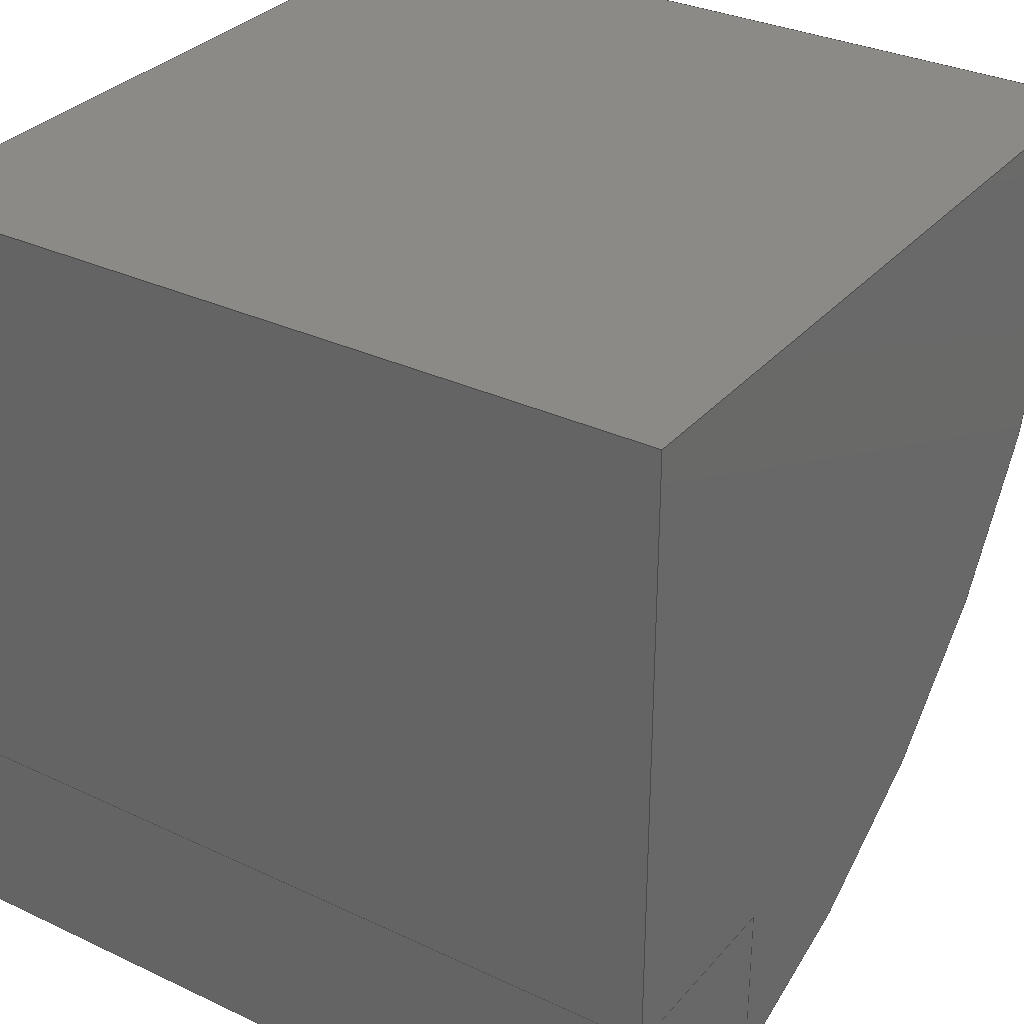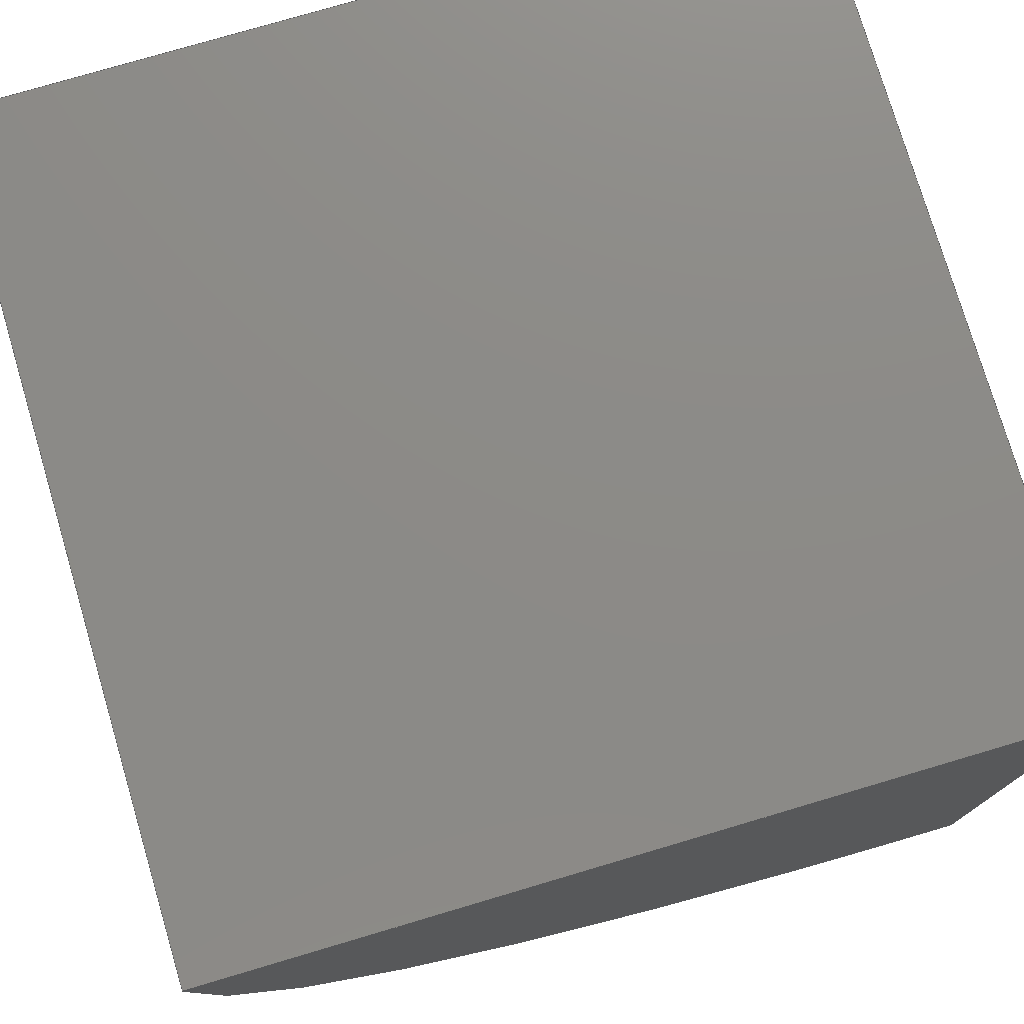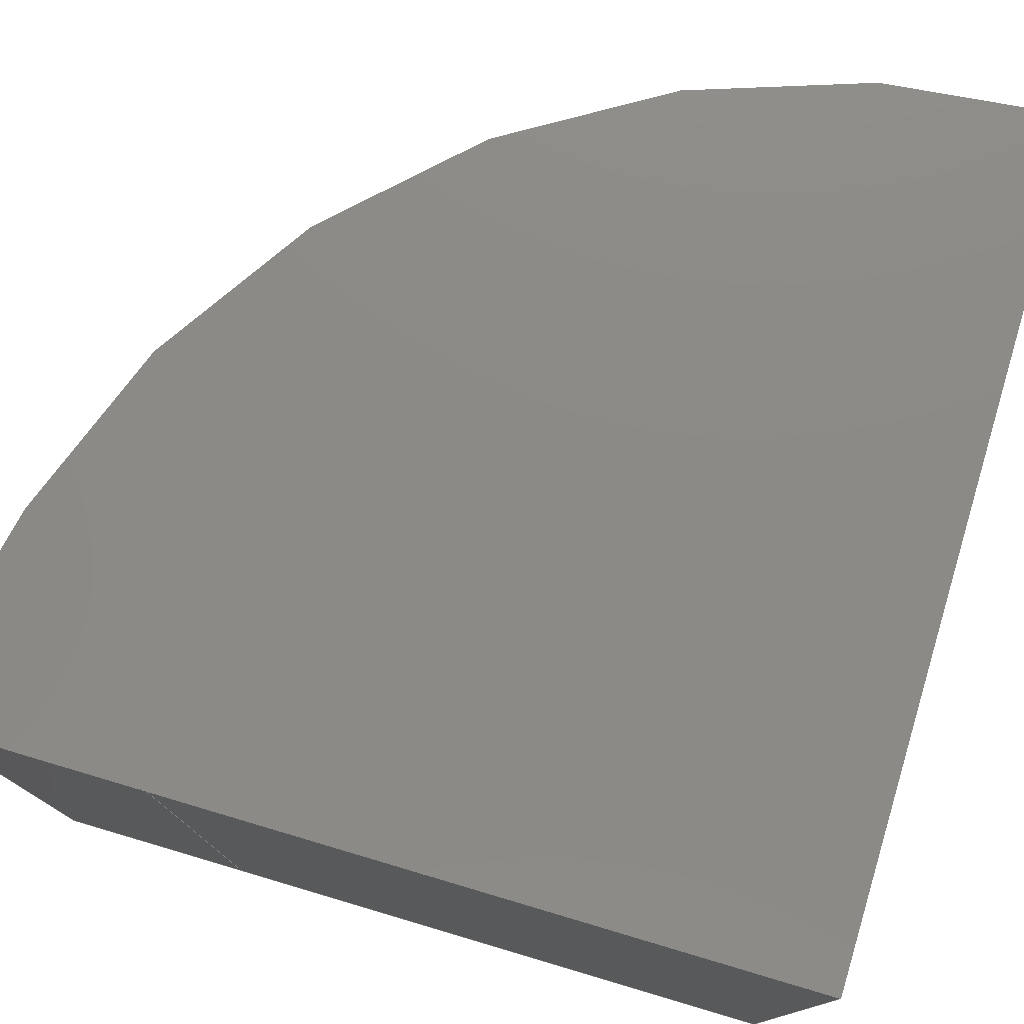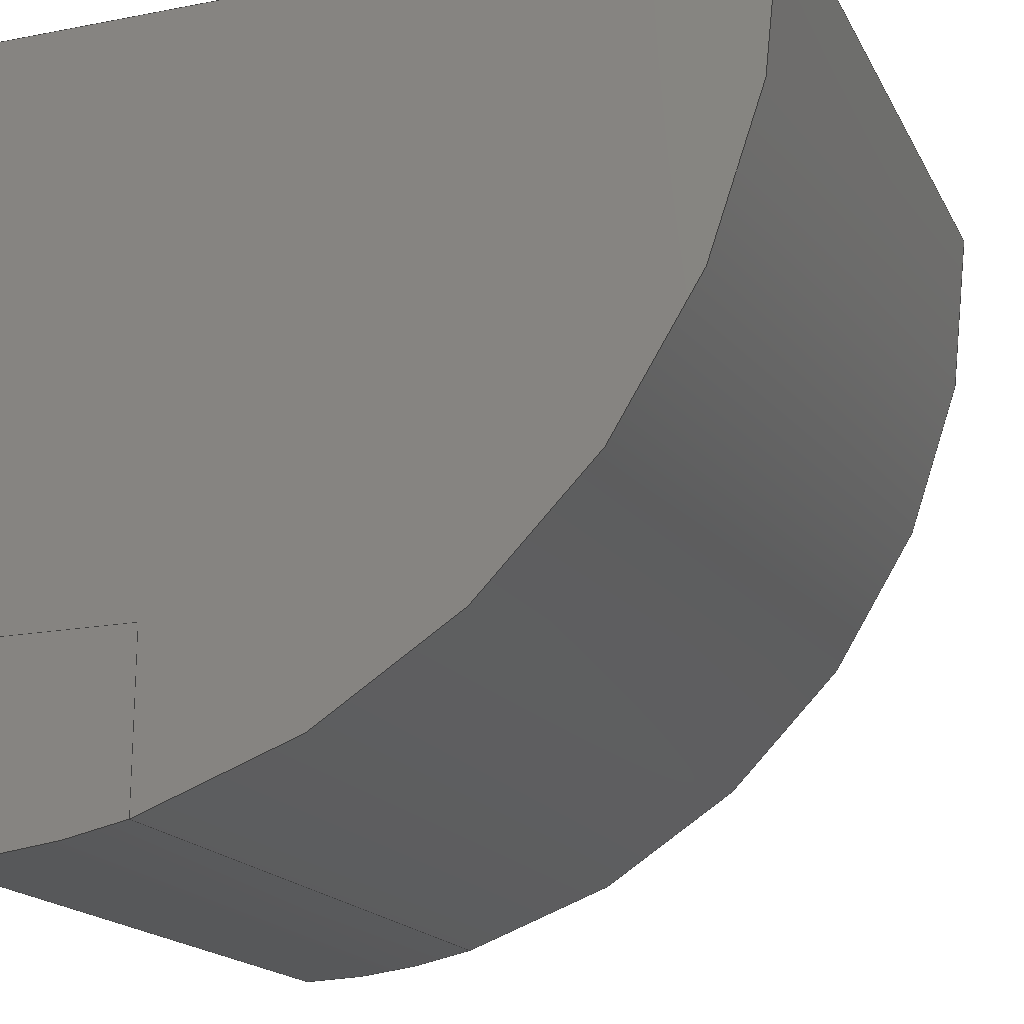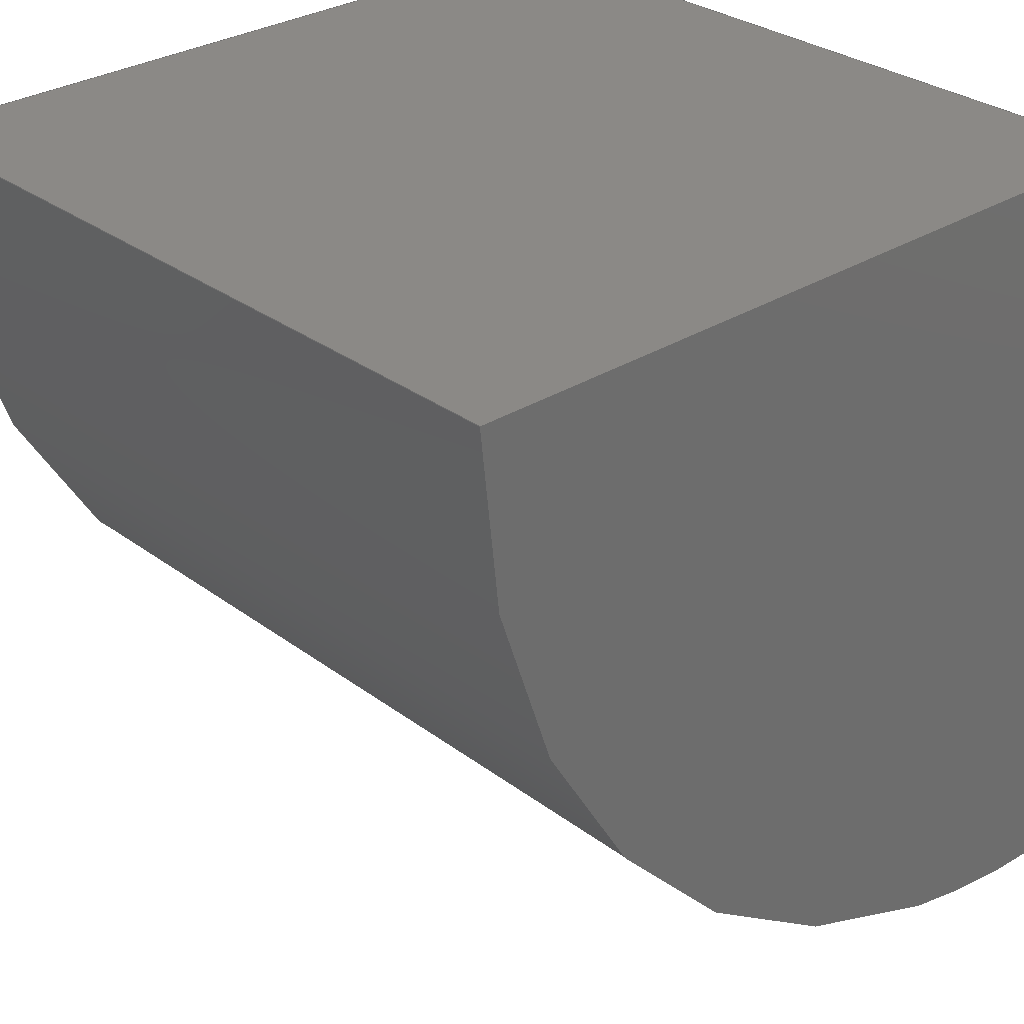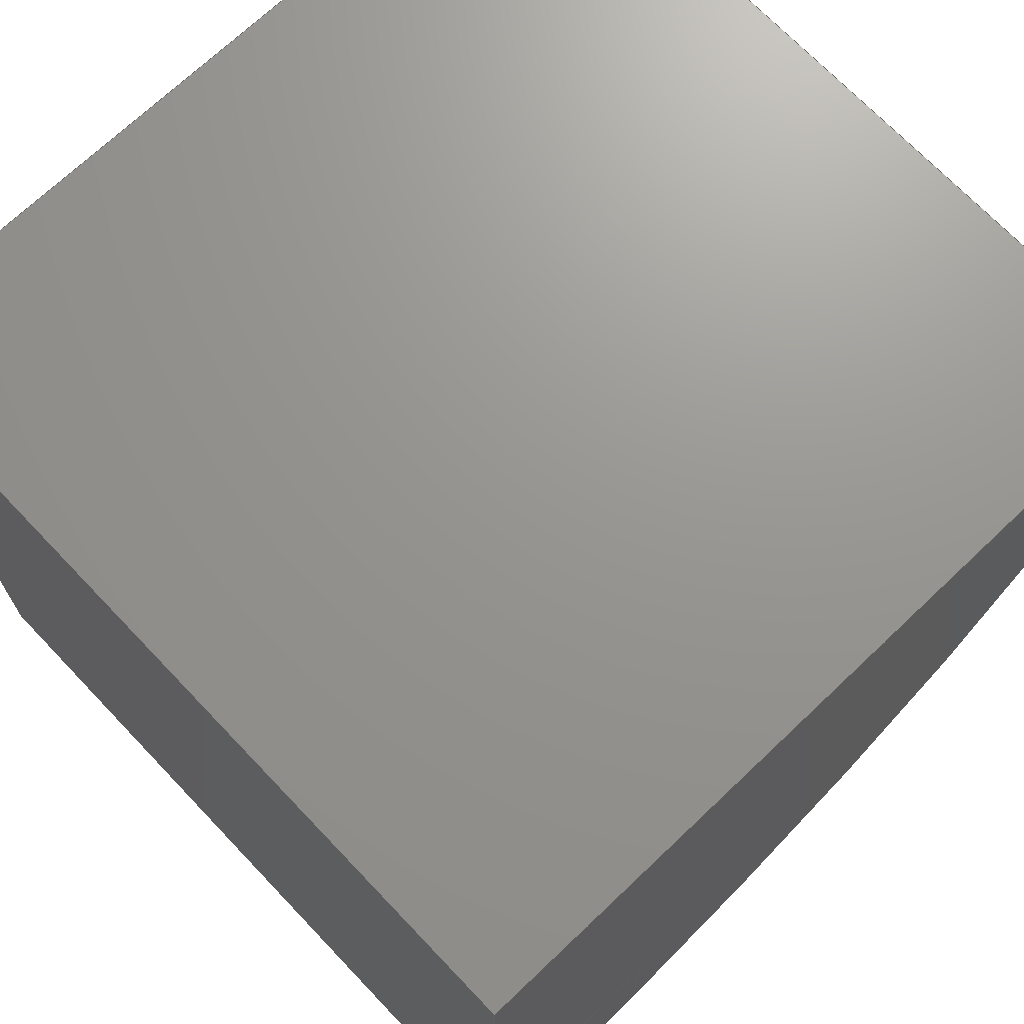
<metadata>
{"format":"step","ext":"stp","renderer":"f3d","projection":"perspective","resolution":1024,"background":"white","views":[{"elev":31.9,"azim":123.5,"up":"+Y"},{"elev":76.8,"azim":-16.5,"up":"+Y"},{"elev":77.6,"azim":106.5,"up":"+Z"},{"elev":-17.9,"azim":-159.5,"up":"+Y"},{"elev":30.0,"azim":-42.6,"up":"+Y"},{"elev":70.6,"azim":136.4,"up":"+Y"}]}
</metadata>
<code>
ISO-10303-21;
DATA;
#1=PRODUCT_DEFINITION_CONTEXT('',#6,'design');
#2=APPLICATION_PROTOCOL_DEFINITION('INTERNATIONAL STANDARD','automotive_design',1994,#6);
#3=PRODUCT_CATEGORY_RELATIONSHIP('NONE','NONE',#7,#8);
#4=SHAPE_DEFINITION_REPRESENTATION(#9,#10);
#5= (GEOMETRIC_REPRESENTATION_CONTEXT(3)GLOBAL_UNCERTAINTY_ASSIGNED_CONTEXT((#11))GLOBAL_UNIT_ASSIGNED_CONTEXT((#12,#13,#14))REPRESENTATION_CONTEXT('NONE','WORKSPACE'));
#6=APPLICATION_CONTEXT(' ');
#7=PRODUCT_CATEGORY('part','NONE');
#8=PRODUCT_RELATED_PRODUCT_CATEGORY('detail',' ',(#15));
#9=PRODUCT_DEFINITION_SHAPE('NONE','NONE',#16);
#10=ADVANCED_BREP_SHAPE_REPRESENTATION('1',(#17,#18),#5);
#11=UNCERTAINTY_MEASURE_WITH_UNIT(LENGTH_MEASURE(1e-06),#12,'','');
#12= (CONVERSION_BASED_UNIT('MILLIMETRE',#19)LENGTH_UNIT()NAMED_UNIT(#20));
#13= (NAMED_UNIT(#21)PLANE_ANGLE_UNIT()SI_UNIT($,.RADIAN.));
#14= (NAMED_UNIT(#21)SOLID_ANGLE_UNIT()SI_UNIT($,.STERADIAN.));
#15=PRODUCT('1','1','PART-1-DESC',(#22));
#16=PRODUCT_DEFINITION('NONE','NONE',#23,#1);
#17=MANIFOLD_SOLID_BREP('1',#24);
#18=AXIS2_PLACEMENT_3D('',#25,#26,#27);
#19=LENGTH_MEASURE_WITH_UNIT(LENGTH_MEASURE(1),#28);
#20=DIMENSIONAL_EXPONENTS(1,0,0,0,0,0,0);
#21=DIMENSIONAL_EXPONENTS(0,0,0,0,0,0,0);
#22=PRODUCT_CONTEXT('',#6,'mechanical');
#23=PRODUCT_DEFINITION_FORMATION_WITH_SPECIFIED_SOURCE(' ','NONE',#15,.NOT_KNOWN.);
#24=CLOSED_SHELL('',(#29,#30,#31,#32,#33,#34,#35,#36,#37));
#25=CARTESIAN_POINT('',(0,0,0));
#26=DIRECTION('',(0,0,1));
#27=DIRECTION('',(1,0,0));
#28= (NAMED_UNIT(#20)LENGTH_UNIT()SI_UNIT(.MILLI.,.METRE.));
#29=ADVANCED_FACE('',(#38),#39,.T.);
#30=ADVANCED_FACE('',(#40),#41,.T.);
#31=ADVANCED_FACE('',(#42),#43,.T.);
#32=ADVANCED_FACE('',(#44),#45,.F.);
#33=ADVANCED_FACE('',(#46),#47,.T.);
#34=ADVANCED_FACE('',(#48),#49,.T.);
#35=ADVANCED_FACE('',(#50),#51,.F.);
#36=ADVANCED_FACE('',(#52),#53,.T.);
#37=ADVANCED_FACE('',(#54),#55,.T.);
#38=FACE_OUTER_BOUND('',#56,.T.);
#39=PLANE('',#57);
#40=FACE_OUTER_BOUND('',#58,.T.);
#41=CYLINDRICAL_SURFACE('',#59,1);
#42=FACE_OUTER_BOUND('',#60,.T.);
#43=PLANE('',#61);
#44=FACE_OUTER_BOUND('',#62,.T.);
#45=PLANE('',#63);
#46=FACE_OUTER_BOUND('',#64,.T.);
#47=CYLINDRICAL_SURFACE('',#65,1);
#48=FACE_OUTER_BOUND('',#66,.T.);
#49=PLANE('',#67);
#50=FACE_OUTER_BOUND('',#68,.T.);
#51=PLANE('',#69);
#52=FACE_OUTER_BOUND('',#70,.T.);
#53=PLANE('',#71);
#54=FACE_OUTER_BOUND('',#72,.T.);
#55=PLANE('',#73);
#56=EDGE_LOOP('',(#74,#75,#76,#77,#78));
#57=AXIS2_PLACEMENT_3D('',#79,#80,#81);
#58=EDGE_LOOP('',(#82,#83,#84,#85));
#59=AXIS2_PLACEMENT_3D('',#86,#87,#88);
#60=EDGE_LOOP('',(#89,#90,#91,#92));
#61=AXIS2_PLACEMENT_3D('',#93,#94,#95);
#62=EDGE_LOOP('',(#96,#97,#98,#99));
#63=AXIS2_PLACEMENT_3D('',#100,#101,#102);
#64=EDGE_LOOP('',(#103,#104,#105,#106));
#65=AXIS2_PLACEMENT_3D('',#107,#108,#109);
#66=EDGE_LOOP('',(#110,#111,#112,#113));
#67=AXIS2_PLACEMENT_3D('',#114,#115,#116);
#68=EDGE_LOOP('',(#117,#118,#119,#120,#121));
#69=AXIS2_PLACEMENT_3D('',#122,#123,#124);
#70=EDGE_LOOP('',(#125,#126,#127,#128));
#71=AXIS2_PLACEMENT_3D('',#129,#130,#131);
#72=EDGE_LOOP('',(#132,#133,#134,#135));
#73=AXIS2_PLACEMENT_3D('',#136,#137,#138);
#74=ORIENTED_EDGE('',*,*,#139,.T.);
#75=ORIENTED_EDGE('',*,*,#140,.T.);
#76=ORIENTED_EDGE('',*,*,#141,.F.);
#77=ORIENTED_EDGE('',*,*,#142,.F.);
#78=ORIENTED_EDGE('',*,*,#143,.T.);
#79=CARTESIAN_POINT('',(-0.5,-0.5,-1));
#80=DIRECTION('',(-0,-0,-1));
#81=DIRECTION('',(-1,0,0));
#82=ORIENTED_EDGE('',*,*,#144,.F.);
#83=ORIENTED_EDGE('',*,*,#145,.F.);
#84=ORIENTED_EDGE('',*,*,#146,.F.);
#85=ORIENTED_EDGE('',*,*,#147,.F.);
#86=CARTESIAN_POINT('',(0,0,-0.5));
#87=DIRECTION('',(-0,-0,1));
#88=DIRECTION('',(-1,0,0));
#89=ORIENTED_EDGE('',*,*,#148,.T.);
#90=ORIENTED_EDGE('',*,*,#142,.T.);
#91=ORIENTED_EDGE('',*,*,#149,.F.);
#92=ORIENTED_EDGE('',*,*,#150,.T.);
#93=CARTESIAN_POINT('',(0,-0.5,-0.5));
#94=DIRECTION('',(1,-0,0));
#95=DIRECTION('',(0,0,-1));
#96=ORIENTED_EDGE('',*,*,#151,.F.);
#97=ORIENTED_EDGE('',*,*,#147,.T.);
#98=ORIENTED_EDGE('',*,*,#152,.F.);
#99=ORIENTED_EDGE('',*,*,#153,.F.);
#100=CARTESIAN_POINT('',(-0.5,-0.5,0));
#101=DIRECTION('',(-0,-0,-1));
#102=DIRECTION('',(-1,0,0));
#103=ORIENTED_EDGE('',*,*,#144,.T.);
#104=ORIENTED_EDGE('',*,*,#154,.F.);
#105=ORIENTED_EDGE('',*,*,#155,.T.);
#106=ORIENTED_EDGE('',*,*,#140,.F.);
#107=CARTESIAN_POINT('',(0,0,-0.5));
#108=DIRECTION('',(-0,-0,1));
#109=DIRECTION('',(-1,0,0));
#110=ORIENTED_EDGE('',*,*,#139,.F.);
#111=ORIENTED_EDGE('',*,*,#143,.F.);
#112=ORIENTED_EDGE('',*,*,#156,.F.);
#113=ORIENTED_EDGE('',*,*,#145,.T.);
#114=CARTESIAN_POINT('',(-0.5,-0.5,-1));
#115=DIRECTION('',(-0,-0,-1));
#116=DIRECTION('',(-1,0,0));
#117=ORIENTED_EDGE('',*,*,#151,.T.);
#118=ORIENTED_EDGE('',*,*,#153,.T.);
#119=ORIENTED_EDGE('',*,*,#150,.F.);
#120=ORIENTED_EDGE('',*,*,#157,.F.);
#121=ORIENTED_EDGE('',*,*,#154,.T.);
#122=CARTESIAN_POINT('',(-0.5,-0.5,0));
#123=DIRECTION('',(-0,-0,-1));
#124=DIRECTION('',(-1,0,0));
#125=ORIENTED_EDGE('',*,*,#148,.F.);
#126=ORIENTED_EDGE('',*,*,#152,.T.);
#127=ORIENTED_EDGE('',*,*,#146,.T.);
#128=ORIENTED_EDGE('',*,*,#156,.T.);
#129=CARTESIAN_POINT('',(0,-0.5,-0.5));
#130=DIRECTION('',(1,-0,0));
#131=DIRECTION('',(0,0,-1));
#132=ORIENTED_EDGE('',*,*,#155,.F.);
#133=ORIENTED_EDGE('',*,*,#157,.T.);
#134=ORIENTED_EDGE('',*,*,#149,.T.);
#135=ORIENTED_EDGE('',*,*,#141,.T.);
#136=CARTESIAN_POINT('',(-0.5,0,-0.5));
#137=DIRECTION('',(-0,1,0));
#138=DIRECTION('',(0,0,-1));
#139=EDGE_CURVE('',#158,#159,#160,.T.);
#140=EDGE_CURVE('',#159,#161,#162,.T.);
#141=EDGE_CURVE('',#163,#161,#164,.T.);
#142=EDGE_CURVE('',#165,#163,#166,.T.);
#143=EDGE_CURVE('',#165,#158,#167,.T.);
#144=EDGE_CURVE('',#159,#168,#169,.T.);
#145=EDGE_CURVE('',#170,#159,#171,.T.);
#146=EDGE_CURVE('',#172,#170,#173,.T.);
#147=EDGE_CURVE('',#168,#172,#174,.T.);
#148=EDGE_CURVE('',#175,#165,#176,.T.);
#149=EDGE_CURVE('',#177,#163,#178,.T.);
#150=EDGE_CURVE('',#177,#175,#179,.T.);
#151=EDGE_CURVE('',#168,#180,#181,.T.);
#152=EDGE_CURVE('',#175,#172,#182,.T.);
#153=EDGE_CURVE('',#180,#175,#183,.T.);
#154=EDGE_CURVE('',#184,#168,#185,.T.);
#155=EDGE_CURVE('',#184,#161,#186,.T.);
#156=EDGE_CURVE('',#170,#165,#187,.T.);
#157=EDGE_CURVE('',#184,#177,#188,.T.);
#158=VERTEX_POINT('',#189);
#159=VERTEX_POINT('',#190);
#160=LINE('',#191,#192);
#161=VERTEX_POINT('',#193);
#162=CIRCLE('',#194,1);
#163=VERTEX_POINT('',#195);
#164=LINE('',#196,#197);
#165=VERTEX_POINT('',#198);
#166=LINE('',#199,#200);
#167=LINE('',#201,#202);
#168=VERTEX_POINT('',#203);
#169=LINE('',#204,#205);
#170=VERTEX_POINT('',#206);
#171=CIRCLE('',#207,1);
#172=VERTEX_POINT('',#208);
#173=LINE('',#209,#210);
#174=CIRCLE('',#211,1);
#175=VERTEX_POINT('',#212);
#176=LINE('',#213,#214);
#177=VERTEX_POINT('',#215);
#178=LINE('',#216,#217);
#179=LINE('',#218,#219);
#180=VERTEX_POINT('',#220);
#181=LINE('',#221,#222);
#182=LINE('',#223,#224);
#183=LINE('',#225,#226);
#184=VERTEX_POINT('',#227);
#185=CIRCLE('',#228,1);
#186=LINE('',#229,#230);
#187=LINE('',#231,#232);
#188=LINE('',#233,#234);
#189=CARTESIAN_POINT('',(-0.25,-0.75,-1));
#190=CARTESIAN_POINT('',(-0.25,-0.9682,-1));
#191=CARTESIAN_POINT('',(-0.25,-0.75,-1));
#192=VECTOR('',#235,1);
#193=CARTESIAN_POINT('',(-1,0,-1));
#194=AXIS2_PLACEMENT_3D('',#236,#237,#238);
#195=CARTESIAN_POINT('',(0,0,-1));
#196=CARTESIAN_POINT('',(-0.5,0,-1));
#197=VECTOR('',#239,1);
#198=CARTESIAN_POINT('',(0,-0.75,-1));
#199=CARTESIAN_POINT('',(0,-0.5,-1));
#200=VECTOR('',#240,1);
#201=CARTESIAN_POINT('',(-0.25,-0.75,-1));
#202=VECTOR('',#241,1);
#203=CARTESIAN_POINT('',(-0.25,-0.9682,0));
#204=CARTESIAN_POINT('',(-0.25,-0.9682,-0.5));
#205=VECTOR('',#242,1);
#206=CARTESIAN_POINT('',(0,-1,-1));
#207=AXIS2_PLACEMENT_3D('',#243,#244,#245);
#208=CARTESIAN_POINT('',(0,-1,0));
#209=CARTESIAN_POINT('',(0,-1,-0.5));
#210=VECTOR('',#246,1);
#211=AXIS2_PLACEMENT_3D('',#247,#248,#249);
#212=CARTESIAN_POINT('',(0,-0.75,0));
#213=CARTESIAN_POINT('',(0,-0.75,-0.5));
#214=VECTOR('',#250,1);
#215=CARTESIAN_POINT('',(0,0,0));
#216=CARTESIAN_POINT('',(0,0,-0.5));
#217=VECTOR('',#251,1);
#218=CARTESIAN_POINT('',(0,-0.5,0));
#219=VECTOR('',#252,1);
#220=CARTESIAN_POINT('',(-0.25,-0.75,0));
#221=CARTESIAN_POINT('',(-0.25,-0.75,0));
#222=VECTOR('',#253,1);
#223=CARTESIAN_POINT('',(0,-0.5,0));
#224=VECTOR('',#254,1);
#225=CARTESIAN_POINT('',(-0.25,-0.75,0));
#226=VECTOR('',#255,1);
#227=CARTESIAN_POINT('',(-1,0,0));
#228=AXIS2_PLACEMENT_3D('',#256,#257,#258);
#229=CARTESIAN_POINT('',(-1,0,-0.5));
#230=VECTOR('',#259,1);
#231=CARTESIAN_POINT('',(0,-0.5,-1));
#232=VECTOR('',#260,1);
#233=CARTESIAN_POINT('',(-0.5,0,0));
#234=VECTOR('',#261,1);
#235=DIRECTION('',(0,-1,0));
#236=CARTESIAN_POINT('',(0,0,-1));
#237=DIRECTION('',(0,0,-1));
#238=DIRECTION('',(-1,0,0));
#239=DIRECTION('',(-1,0,0));
#240=DIRECTION('',(0,1,0));
#241=DIRECTION('',(-1,0,0));
#242=DIRECTION('',(0,0,1));
#243=CARTESIAN_POINT('',(0,0,-1));
#244=DIRECTION('',(0,0,-1));
#245=DIRECTION('',(-1,0,0));
#246=DIRECTION('',(0,0,-1));
#247=CARTESIAN_POINT('',(0,0,0));
#248=DIRECTION('',(0,0,1));
#249=DIRECTION('',(-1,0,0));
#250=DIRECTION('',(0,0,-1));
#251=DIRECTION('',(0,0,-1));
#252=DIRECTION('',(0,-1,0));
#253=DIRECTION('',(0,1,0));
#254=DIRECTION('',(0,-1,0));
#255=DIRECTION('',(1,0,0));
#256=CARTESIAN_POINT('',(0,0,0));
#257=DIRECTION('',(0,0,1));
#258=DIRECTION('',(-1,0,0));
#259=DIRECTION('',(0,0,-1));
#260=DIRECTION('',(0,1,0));
#261=DIRECTION('',(1,0,0));
ENDSEC;
END-ISO-10303-21;

</code>
